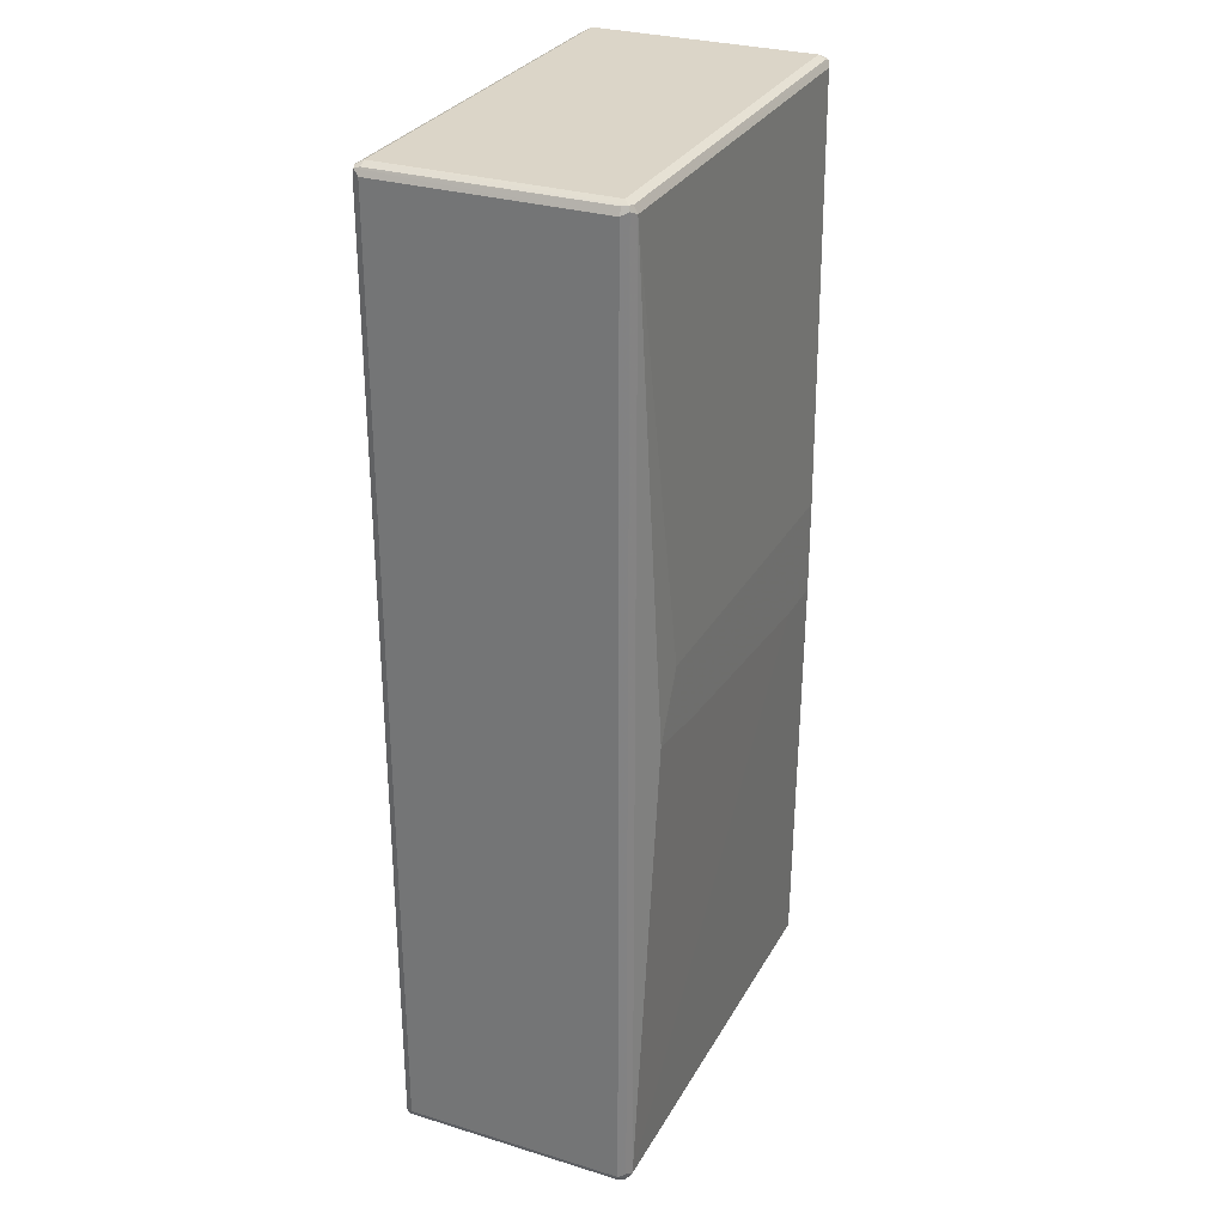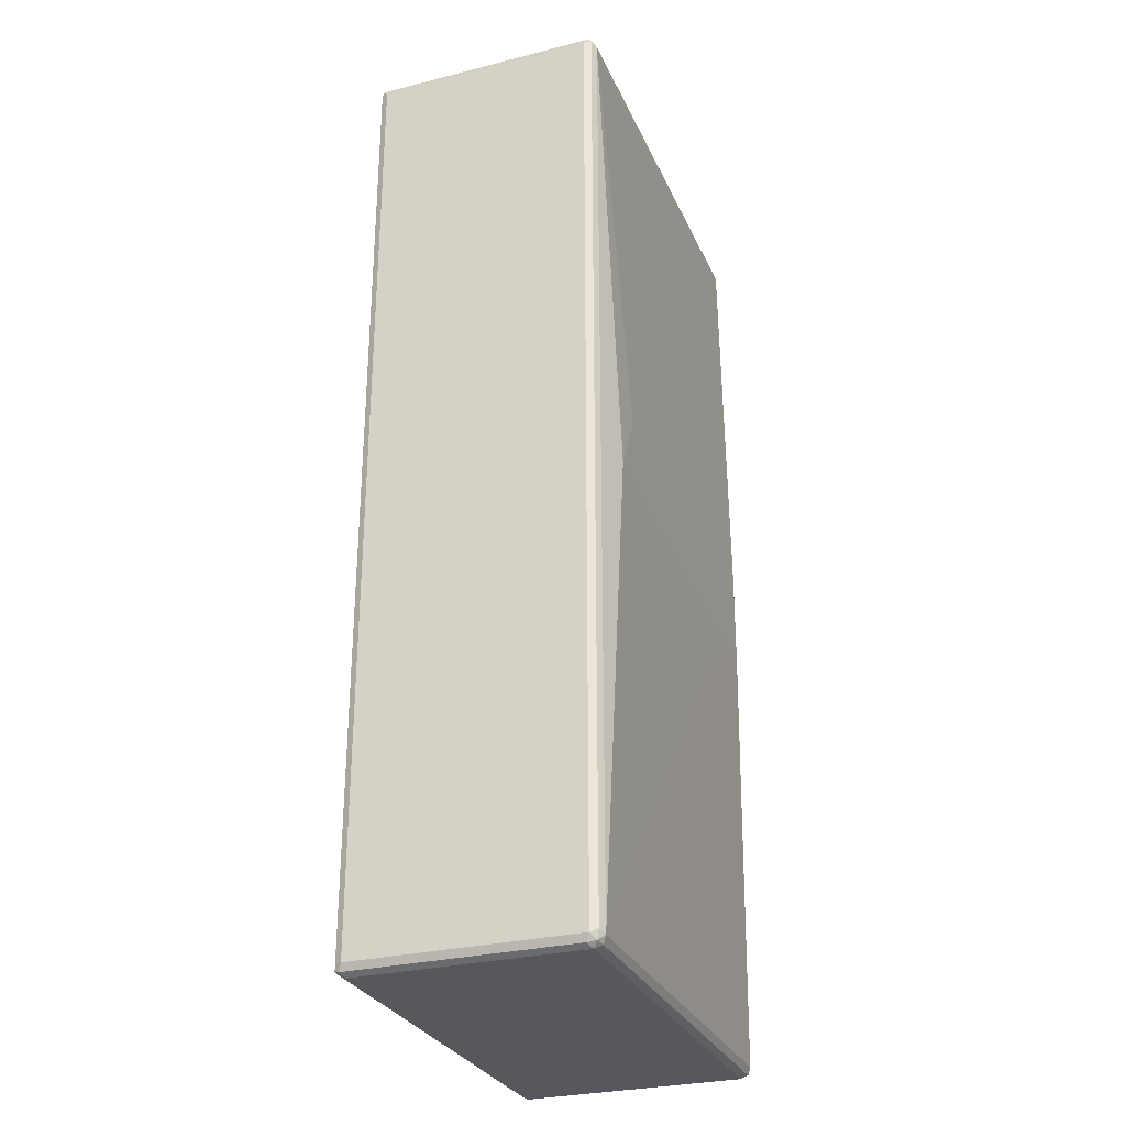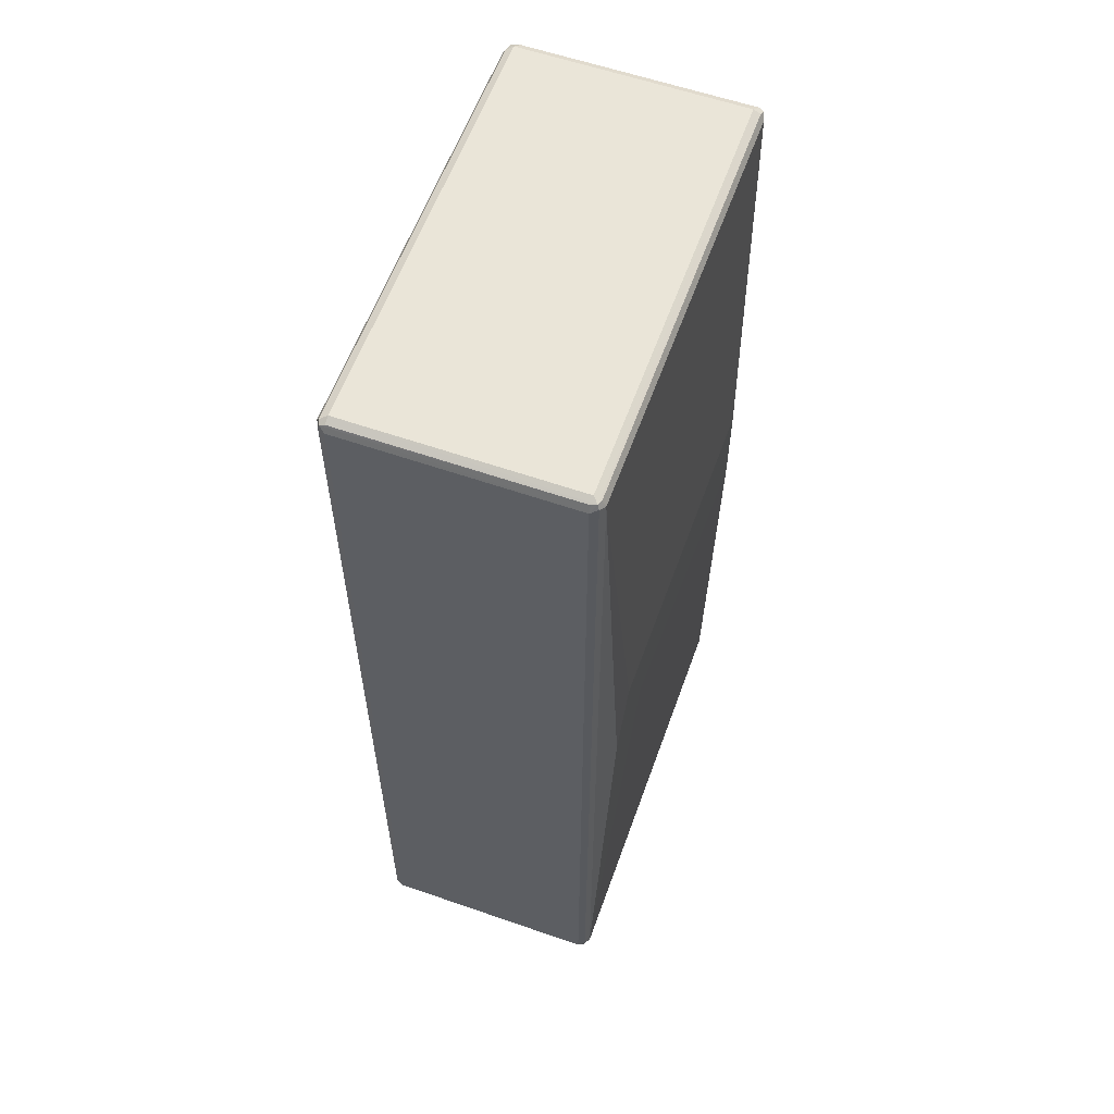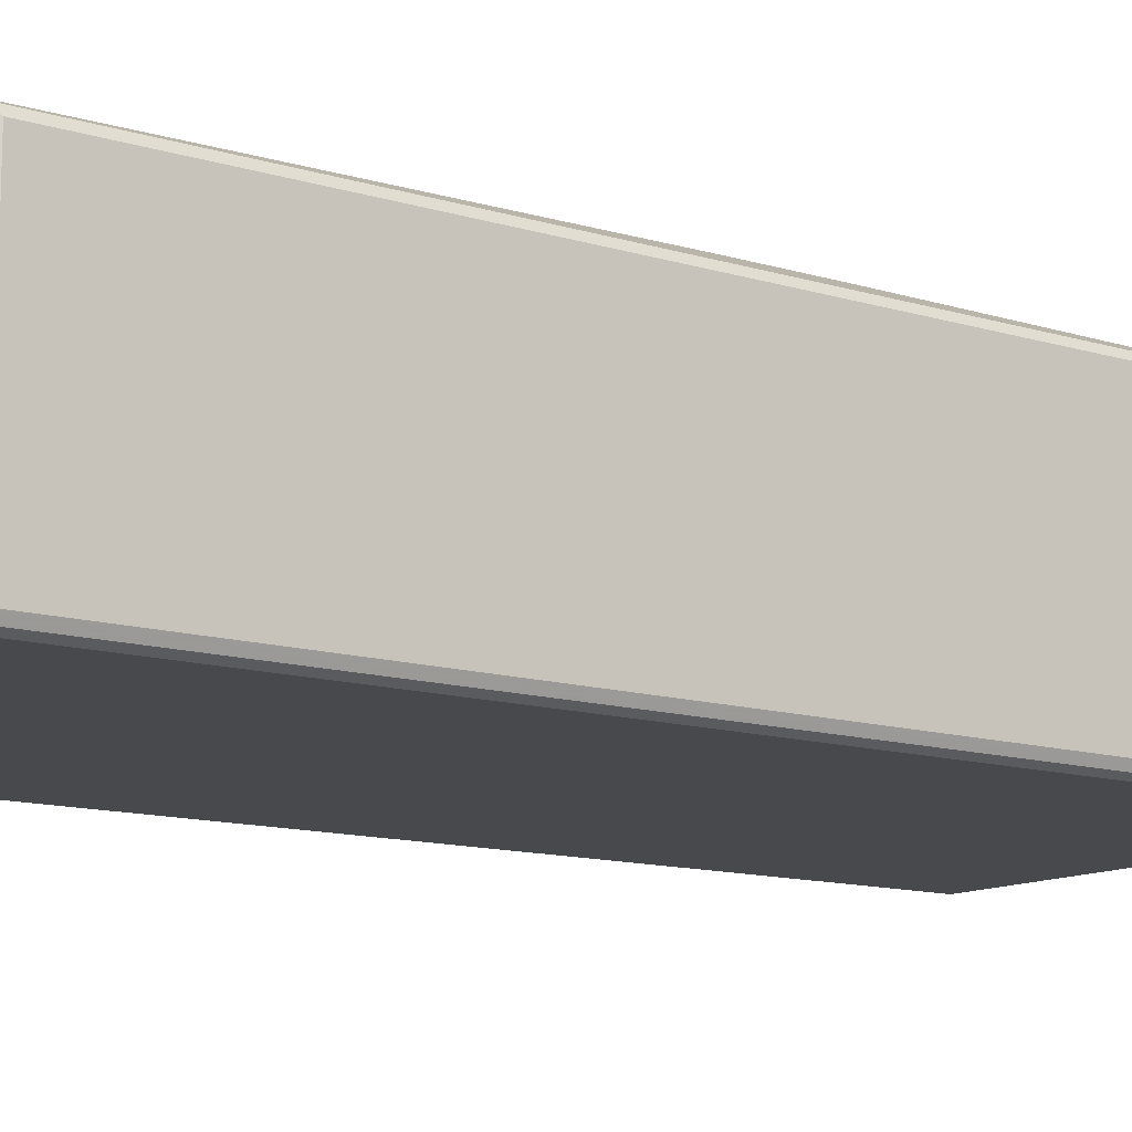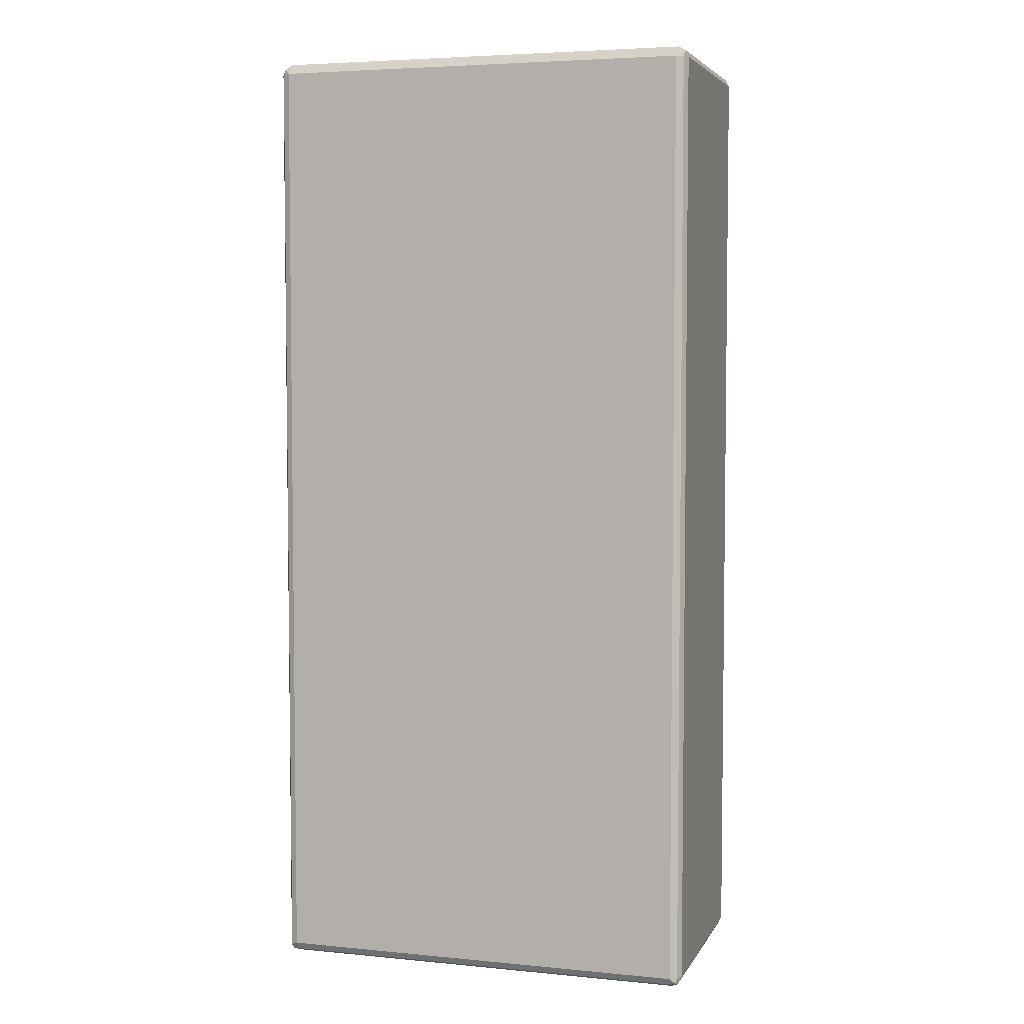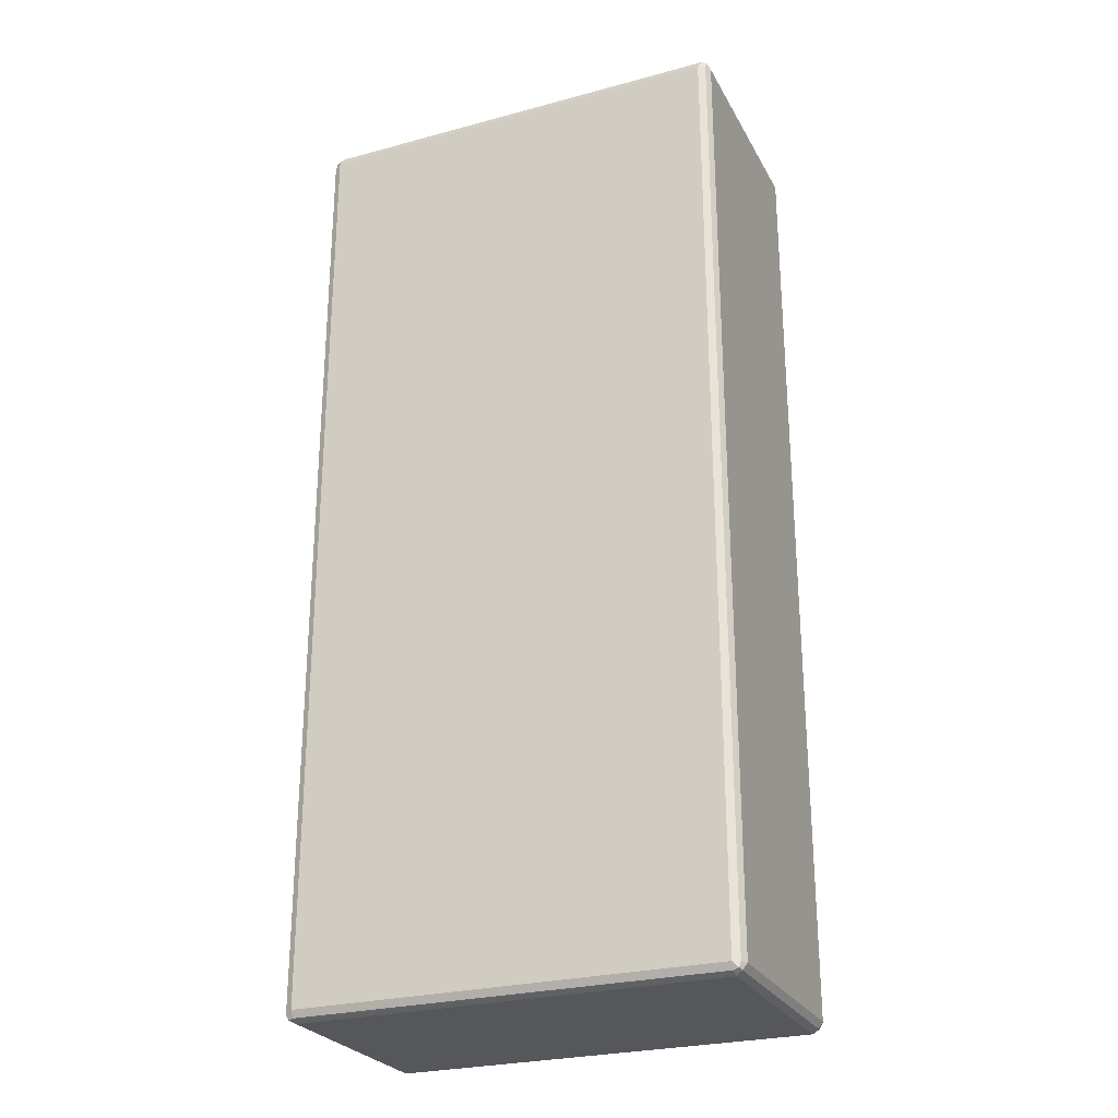
<metadata>
{"format":"obj","ext":"obj","renderer":"f3d","projection":"perspective","resolution":1024,"background":"white","views":[{"elev":29.5,"azim":114.3,"up":"+Z"},{"elev":-28.9,"azim":110.5,"up":"+Z"},{"elev":59.2,"azim":109.7,"up":"+Z"},{"elev":-12.0,"azim":-126.6,"up":"+Y"},{"elev":4.7,"azim":17.0,"up":"+Z"},{"elev":-26.4,"azim":23.0,"up":"+Z"}]}
</metadata>
<code>
v -0.4 -0.2095 0.857
v -0.3936 -0.2222 0.8506
v -0.3904 -0.219 0.8666
v -0.3936 -0.2032 0.8697
v -0.4 0.1904 0.857
v -0.4 -0.2095 -0.857
v -0.3809 -0.2286 0.857
v -0.3936 -0.2222 -0.8633
v -0.3745 -0.2222 0.8697
v -0.3809 -0.2095 0.8762
v -0.3936 0.1968 0.8697
v -0.3904 0.2047 0.8666
v -0.3936 0.2032 0.857
v -0.3952 0.2 -0.8666
v -0.4 0.1904 -0.857
v -0.3936 -0.2095 -0.8697
v -0.3904 -0.219 -0.8714
v 0.3809 -0.2286 0.857
v -0.3809 -0.2286 -0.857
v 0.3872 -0.2222 0.8697
v -0.3809 0.1904 0.8762
v 0.3809 -0.2095 0.8762
v -0.3809 0.2095 0.857
v -0.3809 0.2032 0.8697
v 0.3809 0.2032 0.8697
v 0.3809 0.2095 0.857
v -0.3936 0.2032 -0.857
v -0.3809 0.2095 -0.857
v -0.3872 0.2032 -0.8697
v -0.3809 0.1904 -0.8762
v -0.3936 0.1904 -0.8697
v -0.3809 -0.2095 -0.8762
v 0.3809 -0.2095 -0.8762
v 0.3809 -0.2222 -0.8697
v -0.3809 -0.2222 -0.8697
v 0.3936 -0.2222 0.857
v 0.3952 -0.219 0.8666
v 0.3809 -0.2286 -0.857
v 0.3904 -0.2238 -0.8666
v 0.3809 0.1904 0.8762
v 0.3904 0.2 0.8714
v 0.3936 -0.2095 0.8697
v -0.3428 0.2286 0.0952
v 0.2666 0.2286 0.0952
v 0.3936 0.2032 0.8633
v 0.3809 0.2095 -0.857
v 0.3238 0.2286 -0.01904
v -0.3428 0.2286 -0.07616
v 0.3745 0.2032 -0.8697
v 0.3809 0.1904 -0.8762
v 0.3936 -0.2159 -0.8697
v 0.3936 -0.2222 -0.857
v 0.4 -0.2095 0.857
v 0.4 0.1904 0.857
v 0.3936 0.1904 0.8697
v 0.4 -0.2095 -0.857
v 0.3936 0.2032 -0.8506
v 0.3904 0.2 -0.8666
v -0.2476 0.2286 -0.07616
v 0.1904 0.2286 -0.03808
v 0.3936 0.1841 -0.8697
v 0.4 0.1904 -0.857
f 1 2 3
f 33 50 61
f 33 39 34
f 33 51 39
f 30 33 32
f 30 50 33
f 29 50 30
f 29 49 50
f 28 59 46
f 28 48 59
f 28 49 29
f 28 46 49
f 26 47 44
f 33 61 51
f 26 46 47
f 26 45 57
f 26 41 45
f 25 41 26
f 24 41 25
f 23 44 43
f 23 26 44
f 22 41 40
f 22 42 41
f 22 37 42
f 21 41 24
f 21 40 41
f 20 37 22
f 26 57 46
f 19 39 38
f 34 39 35
f 37 53 54
f 53 62 54
f 53 56 62
f 51 62 56
f 51 61 62
f 50 58 61
f 49 58 50
f 46 60 47
f 46 59 60
f 46 58 49
f 46 57 58
f 45 62 57
f 45 54 62
f 36 52 37
f 43 59 48
f 43 47 60
f 43 44 47
f 41 54 45
f 41 55 54
f 41 42 55
f 39 56 52
f 39 51 56
f 38 39 52
f 37 56 53
f 37 52 56
f 37 55 42
f 37 54 55
f 43 60 59
f 19 35 39
f 18 52 36
f 18 38 52
f 7 19 38
f 7 20 9
f 7 18 20
f 6 17 8
f 6 16 17
f 6 14 16
f 6 15 14
f 5 14 15
f 5 13 14
f 5 12 13
f 5 11 12
f 4 21 11
f 7 38 18
f 4 10 21
f 3 9 10
f 3 7 9
f 2 19 7
f 2 8 19
f 2 7 3
f 1 8 2
f 1 6 8
f 1 15 6
f 1 5 15
f 1 11 5
f 1 4 11
f 1 3 4
f 3 10 4
f 8 17 19
f 9 20 22
f 9 22 10
f 18 37 20
f 18 36 37
f 17 30 32
f 17 31 30
f 17 35 19
f 17 34 35
f 17 33 34
f 17 32 33
f 16 31 17
f 14 31 16
f 14 30 31
f 14 29 30
f 14 28 29
f 14 27 28
f 13 27 14
f 13 28 27
f 13 48 28
f 13 43 48
f 13 23 43
f 12 26 23
f 12 25 26
f 12 24 25
f 12 21 24
f 12 23 13
f 11 21 12
f 10 40 21
f 10 22 40
f 57 62 58
f 58 62 61

</code>
